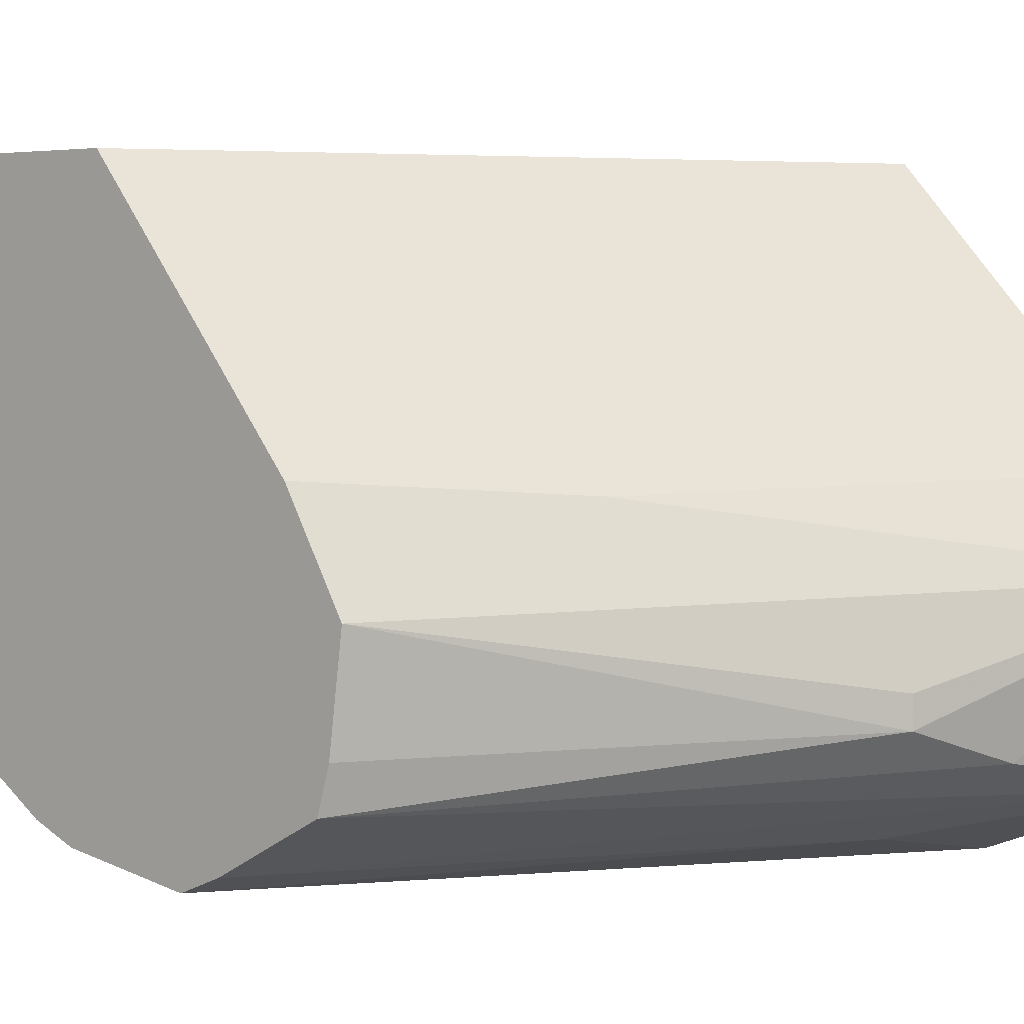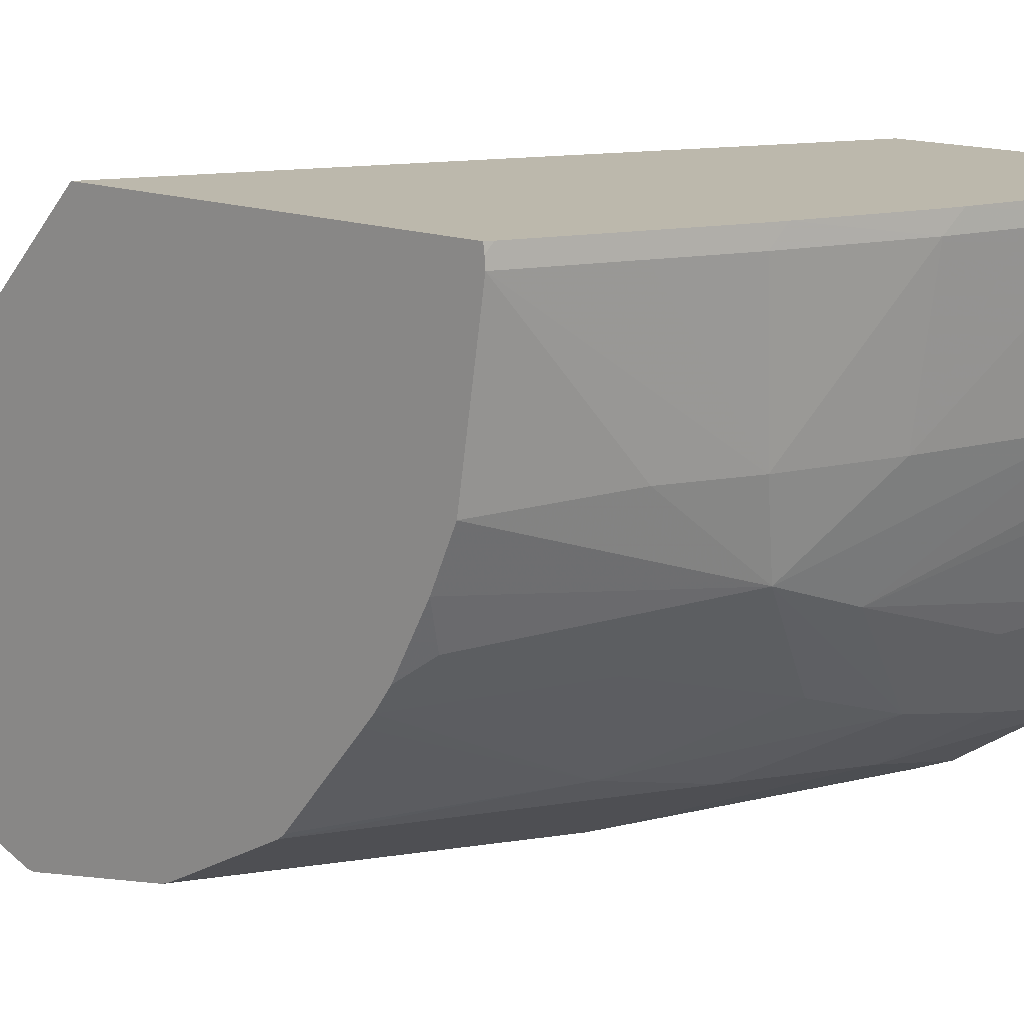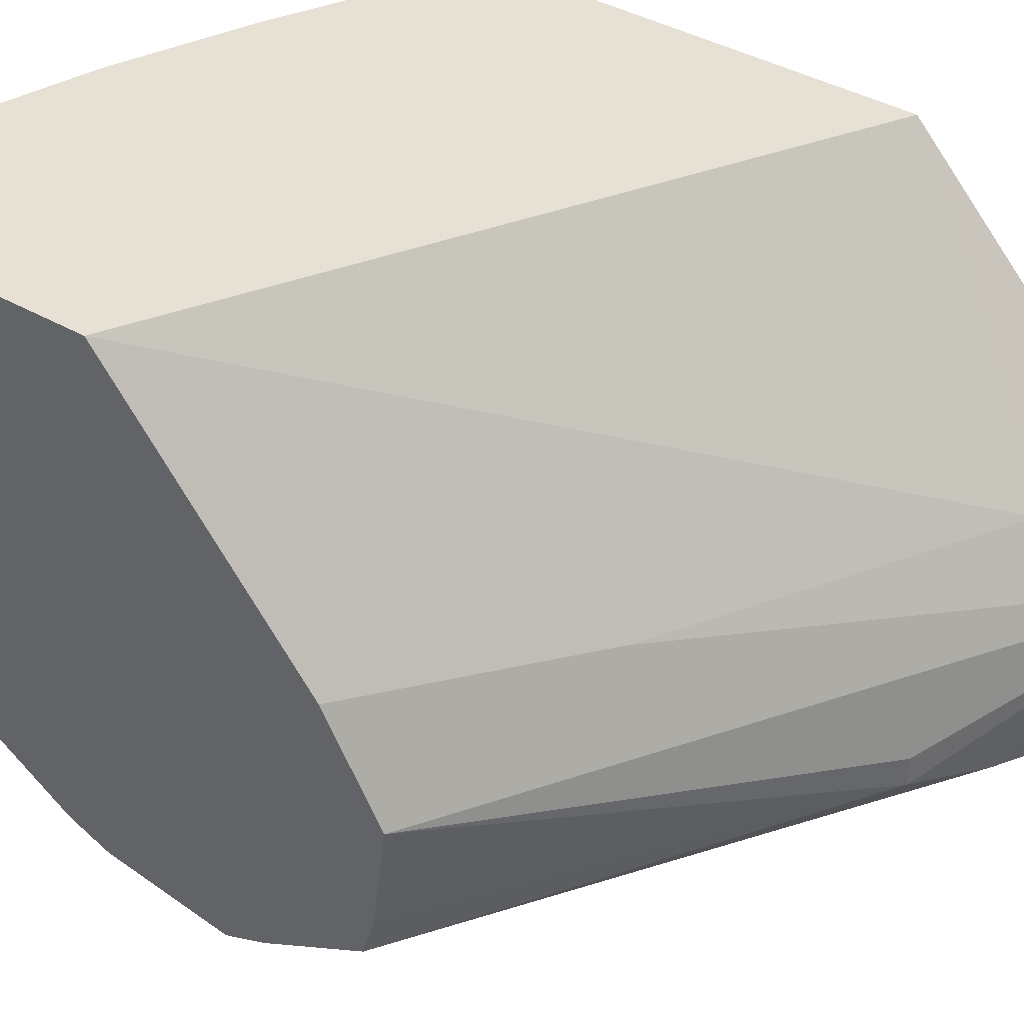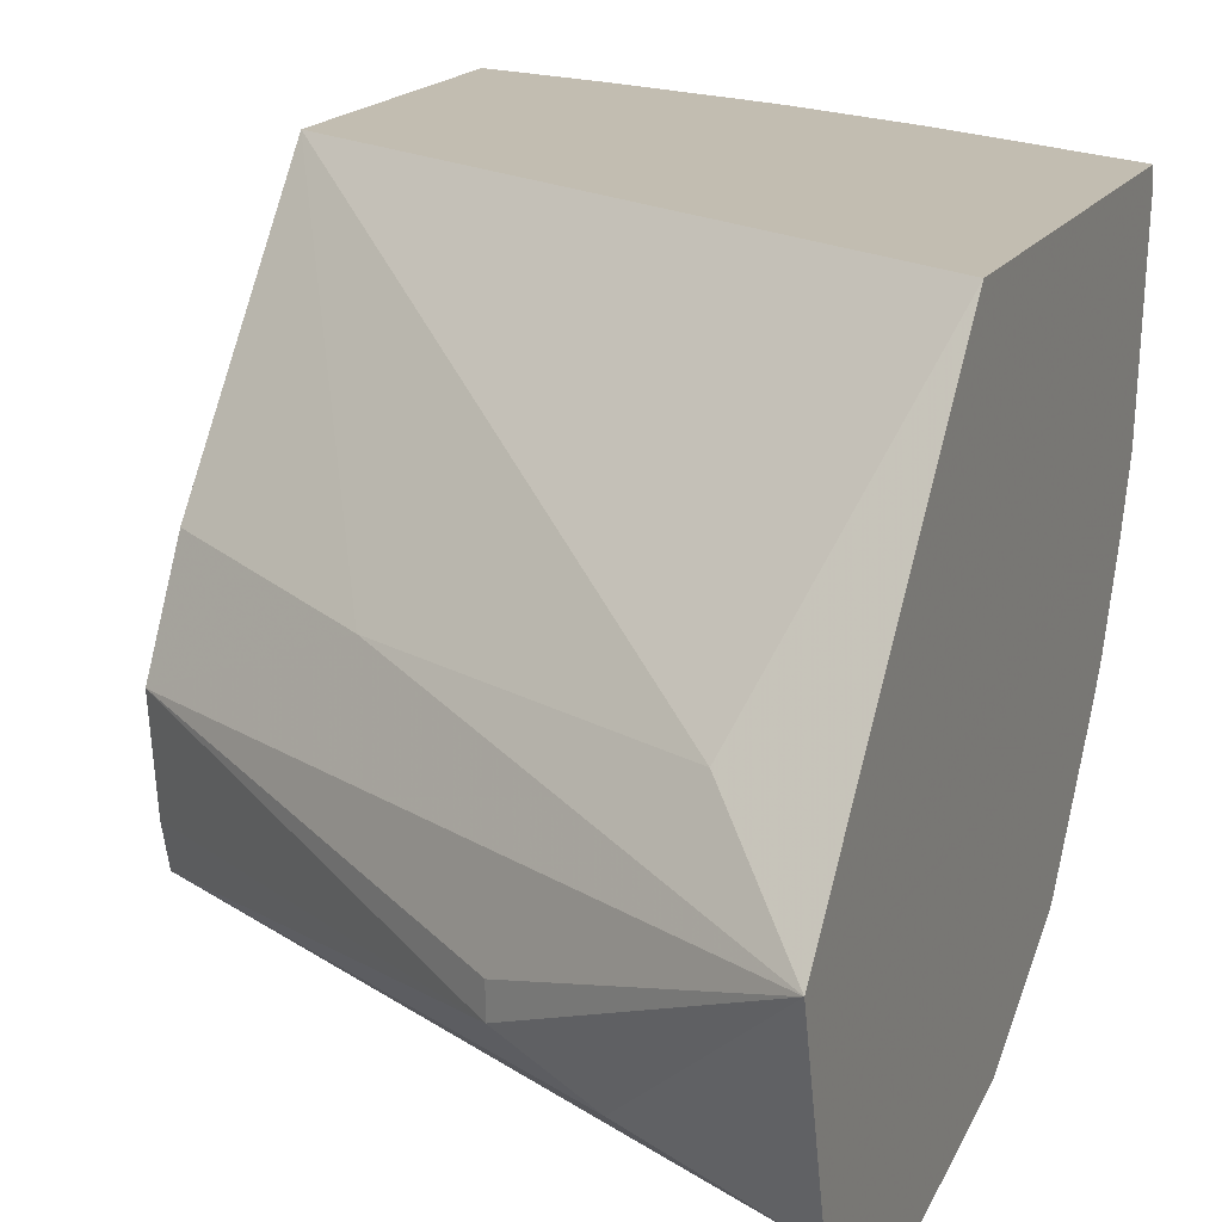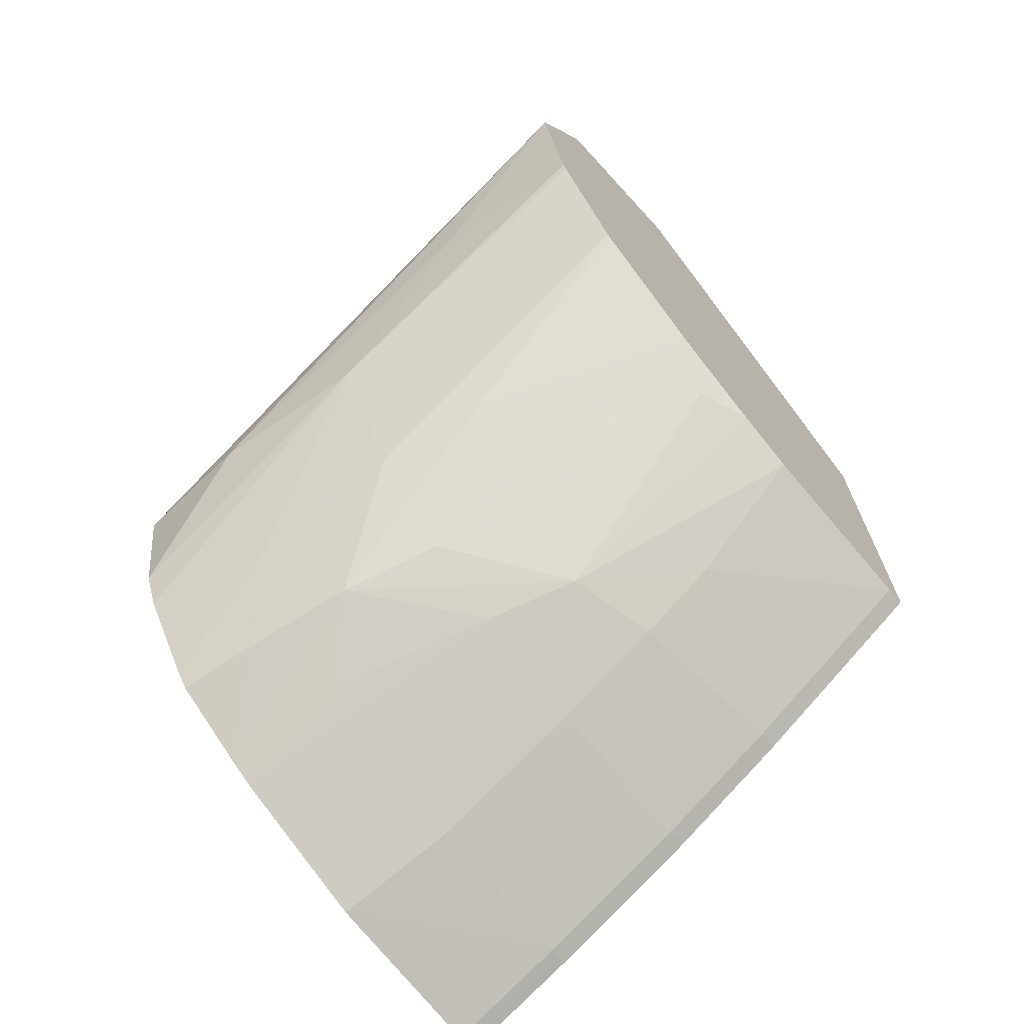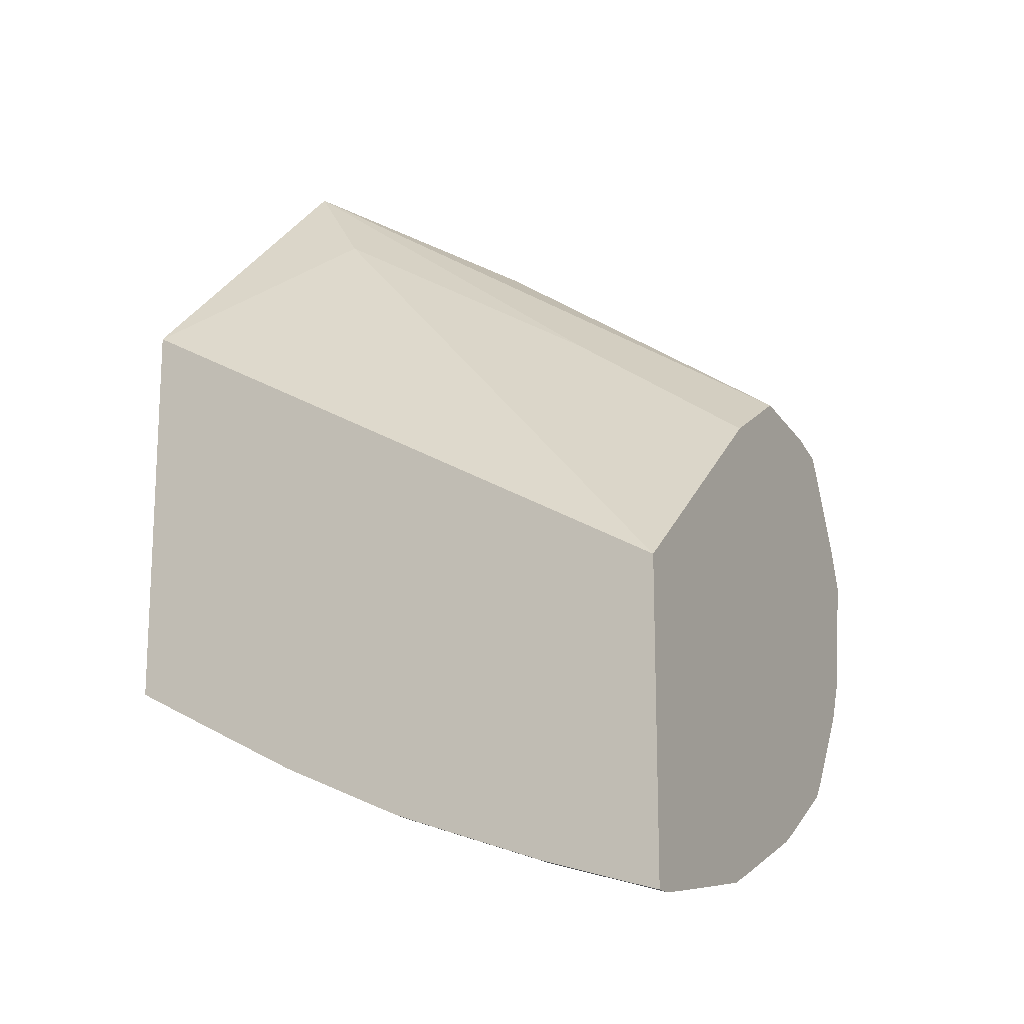
<metadata>
{"format":"obj","ext":"obj","renderer":"f3d","projection":"perspective","resolution":1024,"background":"white","views":[{"elev":3.7,"azim":-49.0,"up":"+Y"},{"elev":14.6,"azim":131.2,"up":"+Y"},{"elev":39.0,"azim":-54.0,"up":"+Y"},{"elev":16.9,"azim":21.8,"up":"+Y"},{"elev":-70.0,"azim":41.2,"up":"+Z"},{"elev":-16.0,"azim":-152.6,"up":"+Z"}]}
</metadata>
<code>
v 0.05398 -0.006033 -0.0142
v 0.05281 -0.005096 -0.0156
v 0.04913 -0.005198 -0.01776
v 0.04674 -0.00621 -0.0187
v 0.05106 -0.006976 -0.01577
v 0.05106 -0.007318 -0.01577
v 0.05213 -0.007693 -0.01538
v 0.05398 -0.008071 -0.01472
v 0.05398 -0.002076 -0.01786
v 0.04674 -0.002076 -0.02178
v 0.04674 -0.005018 -0.01938
v 0.04674 -0.007421 -0.01886
v 0.04674 -0.00792 -0.019
v 0.05398 -0.008082 -0.01474
v 0.05398 -0.002076 -0.02279
v 0.04674 -0.002076 -0.02565
v 0.04674 -0.008585 -0.02024
v 0.05213 -0.008557 -0.01683
v 0.05398 -0.008887 -0.01683
v 0.05398 -0.002183 -0.02281
v 0.0539 -0.002076 -0.02284
v 0.04709 -0.002076 -0.02555
v 0.04674 -0.002312 -0.02566
v 0.04674 -0.008785 -0.02073
v 0.05398 -0.008899 -0.01693
v 0.05398 -0.002312 -0.02282
v 0.05381 -0.002076 -0.02289
v 0.04808 -0.002076 -0.02528
v 0.04823 -0.002312 -0.02525
v 0.04674 -0.003408 -0.0255
v 0.04674 -0.008542 -0.02222
v 0.04823 -0.008849 -0.02073
v 0.05213 -0.008786 -0.01878
v 0.05398 -0.008542 -0.01878
v 0.05398 -0.004408 -0.0225
v 0.0525 -0.004261 -0.02333
v 0.05152 -0.004261 -0.02383
v 0.05272 -0.002312 -0.02345
v 0.0527 -0.002076 -0.02344
v 0.04823 -0.002076 -0.02524
v 0.04995 -0.002076 -0.02468
v 0.05018 -0.002312 -0.02461
v 0.05018 -0.004261 -0.02434
v 0.04823 -0.004261 -0.02496
v 0.04674 -0.004411 -0.02536
v 0.04674 -0.008333 -0.02271
v 0.05018 -0.008626 -0.02073
v 0.05398 -0.008497 -0.01889
v 0.05398 -0.005114 -0.02219
v 0.05126 -0.005329 -0.0237
v 0.05174 -0.002312 -0.02394
v 0.05173 -0.002076 -0.02393
v 0.05018 -0.002076 -0.02459
v 0.05155 -0.002076 -0.02401
v 0.05018 -0.005715 -0.0239
v 0.04674 -0.004794 -0.02522
v 0.0483 -0.007938 -0.02283
v 0.04674 -0.007658 -0.02372
v 0.05018 -0.007747 -0.02233
v 0.05398 -0.007711 -0.02034
v 0.05398 -0.005979 -0.02174
v 0.05373 -0.005703 -0.02207
v 0.05398 -0.006279 -0.02153
v 0.05206 -0.006166 -0.02267
v 0.05018 -0.00669 -0.02331
v 0.049 -0.007083 -0.02358
v 0.0483 -0.006344 -0.02417
v 0.04674 -0.00624 -0.02466
v 0.04674 -0.007501 -0.02392
v 0.0477 -0.007342 -0.02378
v 0.05156 -0.007432 -0.02197
v 0.05398 -0.007642 -0.02041
v 0.05398 -0.006437 -0.0214
v 0.04674 -0.006575 -0.02447
f 1 2 3
f 1 3 4
f 1 4 5
f 1 5 6
f 1 6 7
f 1 7 8
f 1 8 14
f 1 14 19
f 1 19 25
f 1 25 34
f 1 34 48
f 1 48 60
f 1 60 72
f 1 72 73
f 1 73 63
f 1 63 61
f 1 61 49
f 1 49 35
f 1 35 26
f 1 26 20
f 1 20 15
f 1 15 9
f 1 9 2
f 2 9 10
f 2 10 3
f 3 10 11
f 3 11 4
f 4 11 10
f 4 10 16
f 4 16 23
f 4 23 30
f 4 30 45
f 4 45 56
f 4 56 68
f 4 68 74
f 4 74 69
f 4 69 58
f 4 58 46
f 4 46 31
f 4 31 24
f 4 24 17
f 4 17 13
f 4 13 12
f 4 12 6
f 4 6 5
f 6 12 13
f 6 13 7
f 7 13 8
f 8 13 14
f 9 15 21
f 9 21 27
f 9 27 39
f 9 39 52
f 9 52 54
f 9 54 53
f 9 53 41
f 9 41 40
f 9 40 28
f 9 28 22
f 9 22 16
f 9 16 10
f 13 17 14
f 14 18 19
f 14 17 18
f 15 20 21
f 16 22 23
f 17 24 18
f 18 24 19
f 19 24 25
f 20 26 27
f 20 27 21
f 22 28 29
f 22 29 23
f 23 29 30
f 24 31 32
f 24 32 25
f 25 33 34
f 25 32 33
f 26 35 36
f 26 36 37
f 26 37 38
f 26 38 39
f 26 39 27
f 28 40 29
f 29 40 41
f 29 41 42
f 29 42 43
f 29 43 44
f 29 44 45
f 29 45 30
f 31 46 47
f 31 47 32
f 32 47 33
f 33 47 34
f 34 47 48
f 35 49 50
f 35 50 36
f 36 50 37
f 37 51 38
f 37 50 43
f 37 43 42
f 37 42 51
f 38 51 39
f 39 51 52
f 41 53 42
f 42 53 54
f 42 54 51
f 43 50 44
f 44 50 55
f 44 55 45
f 45 55 56
f 46 57 47
f 46 58 57
f 47 57 59
f 47 59 60
f 47 60 48
f 49 61 62
f 49 62 50
f 50 62 61
f 50 61 63
f 50 63 64
f 50 64 65
f 50 65 66
f 50 66 55
f 51 54 52
f 55 66 67
f 55 67 68
f 55 68 56
f 57 58 69
f 57 69 70
f 57 70 59
f 59 70 66
f 59 66 71
f 59 71 60
f 60 71 72
f 63 73 71
f 63 71 65
f 63 65 64
f 65 71 66
f 66 70 74
f 66 74 68
f 66 68 67
f 69 74 70
f 71 73 72

</code>
